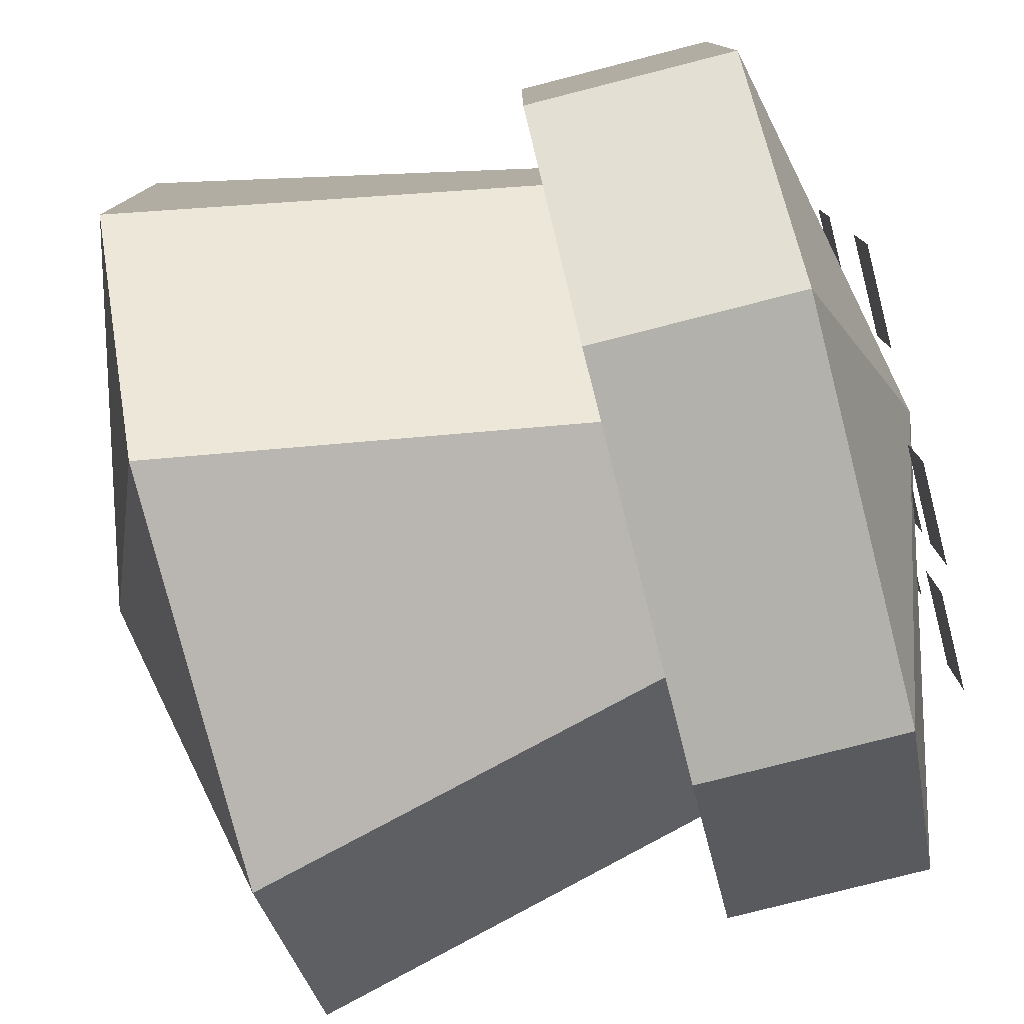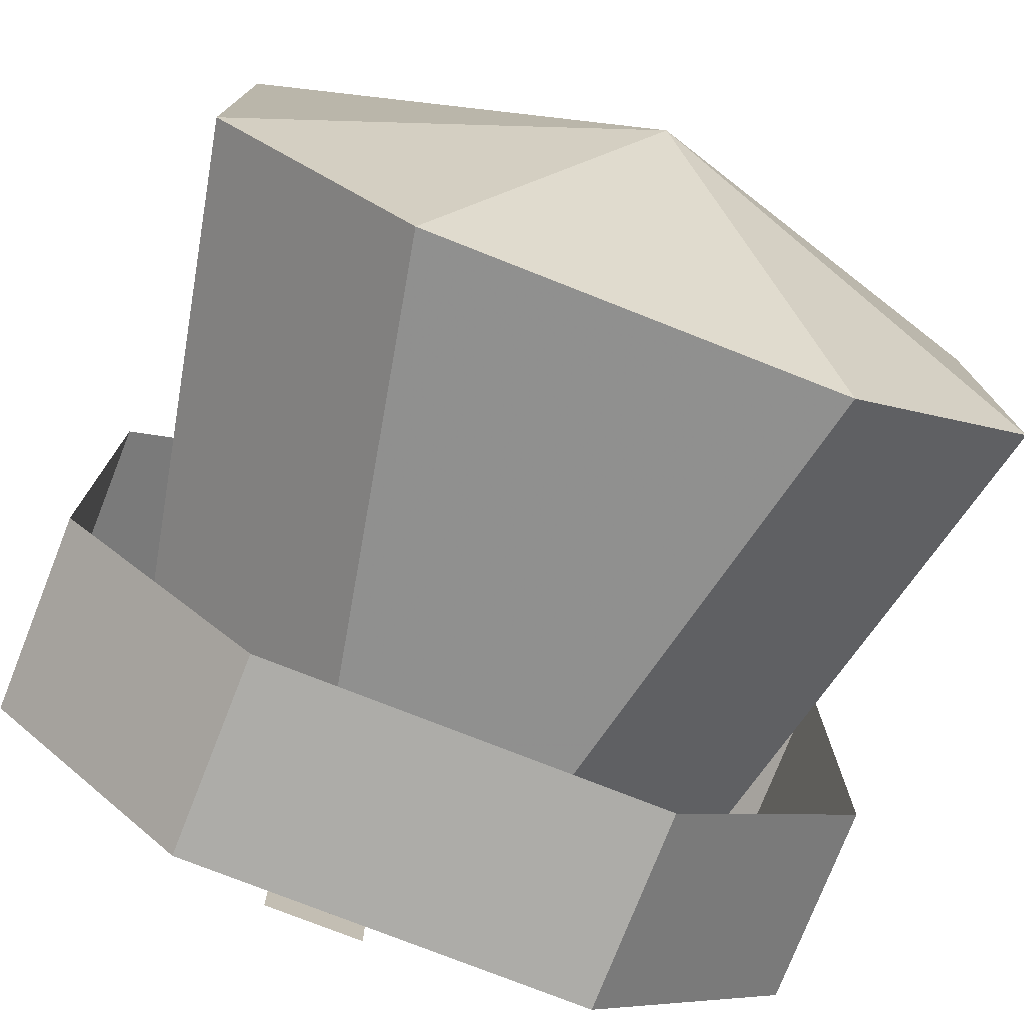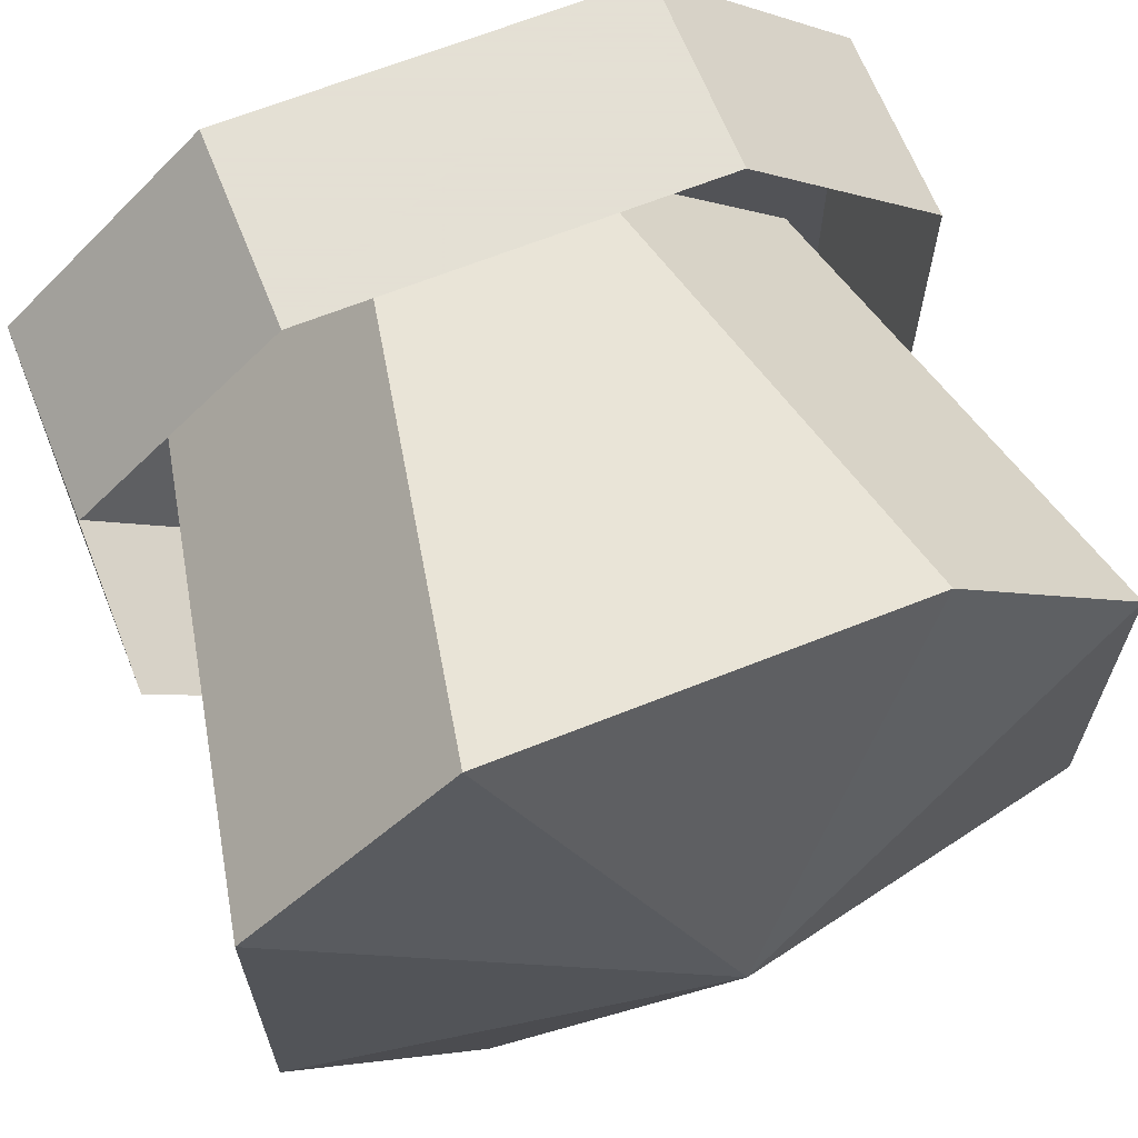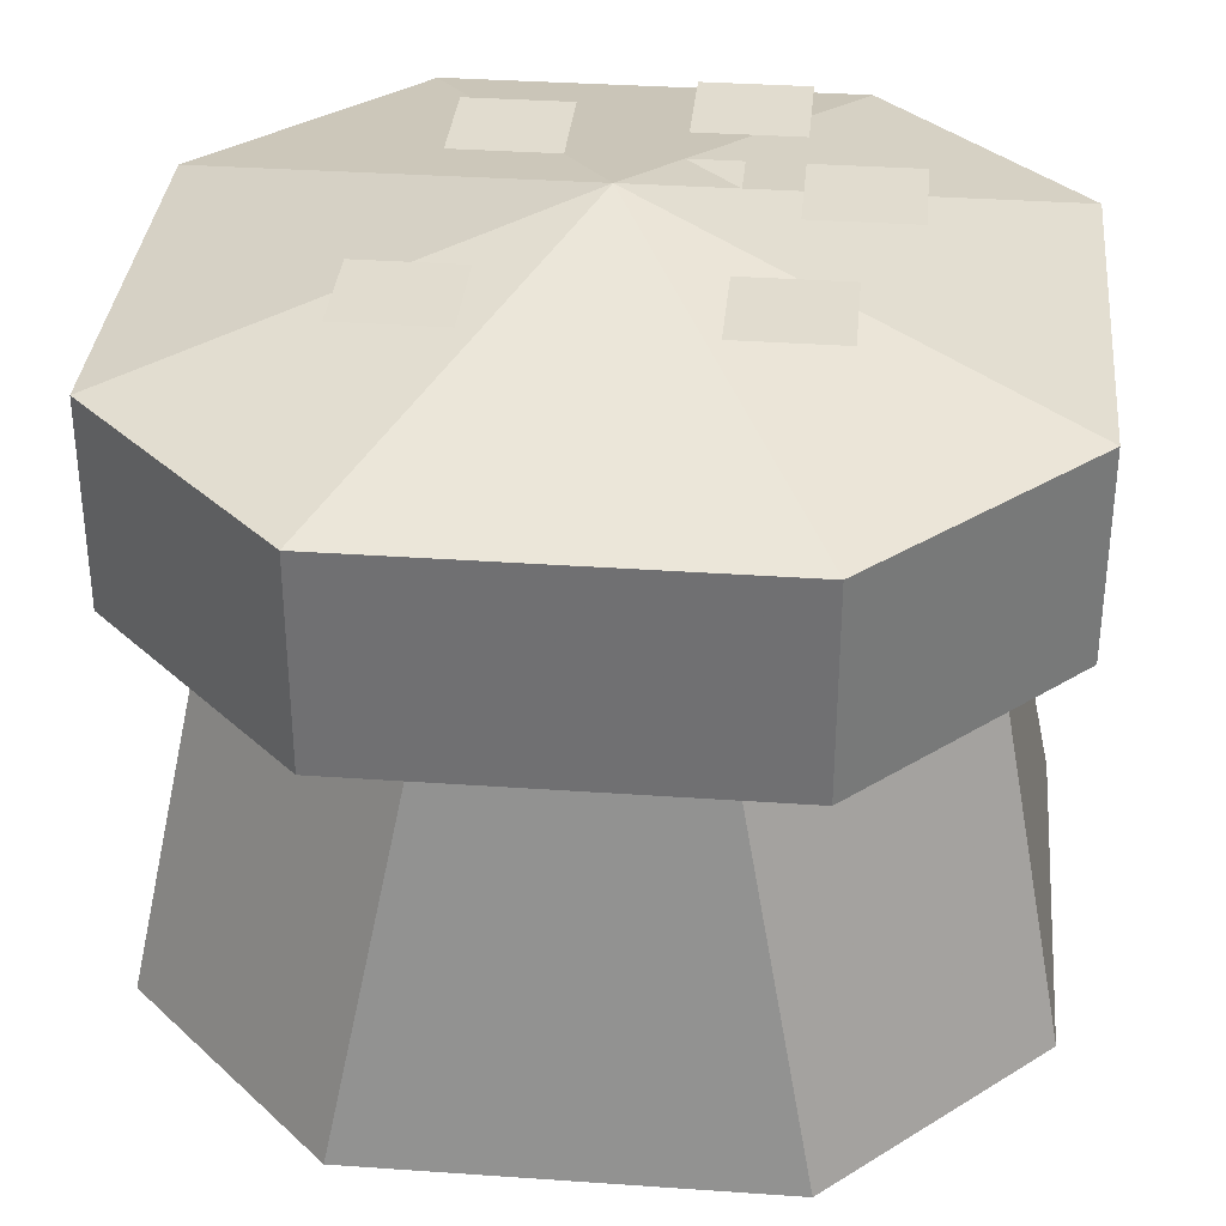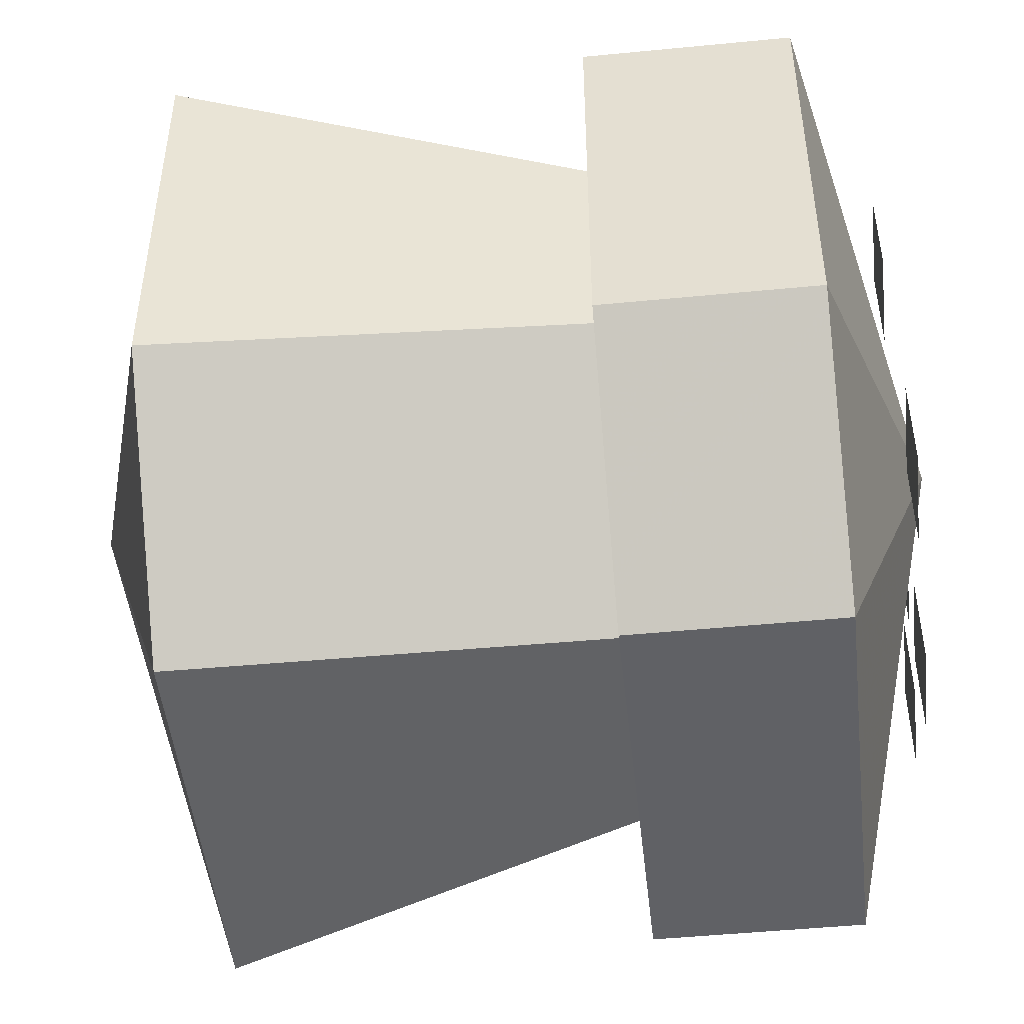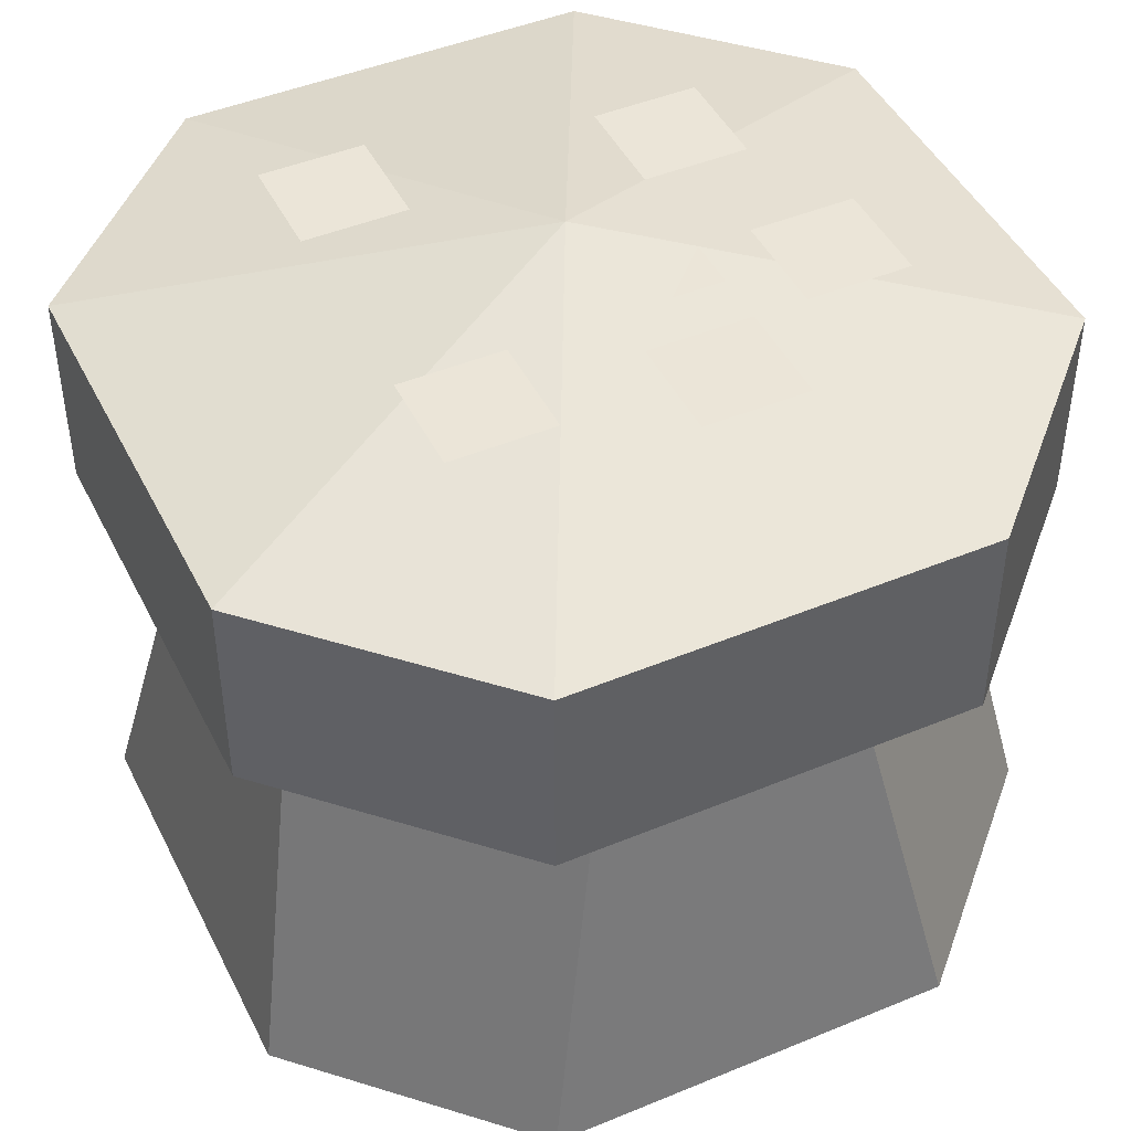
<metadata>
{"format":"obj","ext":"obj","renderer":"f3d","projection":"perspective","resolution":1024,"background":"white","views":[{"elev":-78.9,"azim":-75.7,"up":"+Y"},{"elev":-76.6,"azim":158.5,"up":"+Y"},{"elev":66.2,"azim":158.2,"up":"+Y"},{"elev":34.3,"azim":-84.6,"up":"+Z"},{"elev":-48.8,"azim":-83.8,"up":"+Y"},{"elev":45.7,"azim":-25.5,"up":"+Z"}]}
</metadata>
<code>
v -0.3047 0.07031 -0.07812
v -0.3672 0.007812 -0.07812
v -0.3359 -0.02344 0.07812
v -0.2734 0.03906 0.07812
v -0.1797 0.07031 -0.07812
v -0.2422 -0.05469 -0.1172
v -0.3672 -0.1172 -0.07812
v -0.3359 -0.08594 0.07812
v -0.3047 -0.1797 -0.07812
v -0.2734 -0.1484 0.07812
v -0.1797 -0.1797 -0.07812
v -0.2109 -0.1484 0.07812
v -0.1172 -0.1172 -0.07812
v -0.1484 -0.08594 0.07812
v -0.1172 0.007812 -0.07812
v -0.1484 -0.02344 0.07812
v -0.2109 0.03906 0.07812
v -0.3047 0.07031 0.04688
v -0.3672 0.007812 0.04688
v -0.3672 0.007812 0.1094
v -0.3047 0.07031 0.1094
v -0.1797 0.07031 0.04688
v -0.1797 0.07031 0.1094
v -0.1172 0.007812 0.04688
v -0.1172 0.007812 0.1094
v -0.1172 -0.1172 0.04688
v -0.1172 -0.1172 0.1094
v -0.1797 -0.1797 0.04688
v -0.1797 -0.1797 0.1094
v -0.3047 -0.1797 0.04688
v -0.3047 -0.1797 0.1094
v -0.3672 -0.1172 0.04688
v -0.3672 -0.1172 0.1094
v -0.2422 -0.05469 0.1406
v -0.2422 -0.05469 0.1328
v -0.2422 -0.08594 0.1328
v -0.2109 -0.08594 0.1328
v -0.2109 -0.05469 0.1328
v -0.3047 0.007812 0.1328
v -0.3047 -0.02344 0.1328
v -0.2734 -0.02344 0.1328
v -0.2734 0.007812 0.1328
v -0.2109 -0.007812 0.1328
v -0.2109 -0.03906 0.1328
v -0.1797 -0.03906 0.1328
v -0.1797 -0.007812 0.1328
v -0.3047 -0.08594 0.1328
v -0.3047 -0.1172 0.1328
v -0.2734 -0.1172 0.1328
v -0.2734 -0.08594 0.1328
v -0.2422 -0.1016 0.1328
v -0.2422 -0.1328 0.1328
v -0.2109 -0.1328 0.1328
v -0.2109 -0.1016 0.1328
v -0.1953 -0.07031 0.1328
v -0.1953 -0.1016 0.1328
v -0.1641 -0.1016 0.1328
v -0.1641 -0.07031 0.1328
f 1 2 3
f 1 3 4
f 1 4 5
f 1 5 6
f 1 6 2
f 2 6 7
f 2 7 8
f 2 8 3
f 7 9 10
f 7 10 8
f 9 11 12
f 9 12 10
f 11 13 14
f 11 14 12
f 13 15 16
f 13 16 14
f 15 5 17
f 15 17 16
f 5 4 17
f 9 7 6
f 9 6 11
f 11 6 13
f 13 6 15
f 15 6 5
f 18 19 20
f 18 20 21
f 18 21 22
f 22 21 23
f 22 23 24
f 24 23 25
f 24 25 26
f 26 25 27
f 26 27 28
f 28 27 29
f 28 29 30
f 30 29 31
f 30 31 32
f 32 31 33
f 32 33 19
f 19 33 20
f 20 33 34
f 20 34 21
f 21 34 23
f 23 34 25
f 25 34 27
f 27 34 29
f 29 34 31
f 31 34 33
f 35 36 37
f 35 37 38
f 39 40 41
f 39 41 42
f 43 44 45
f 43 45 46
f 47 48 49
f 47 49 50
f 51 52 53
f 51 53 54
f 55 56 57
f 55 57 58

</code>
